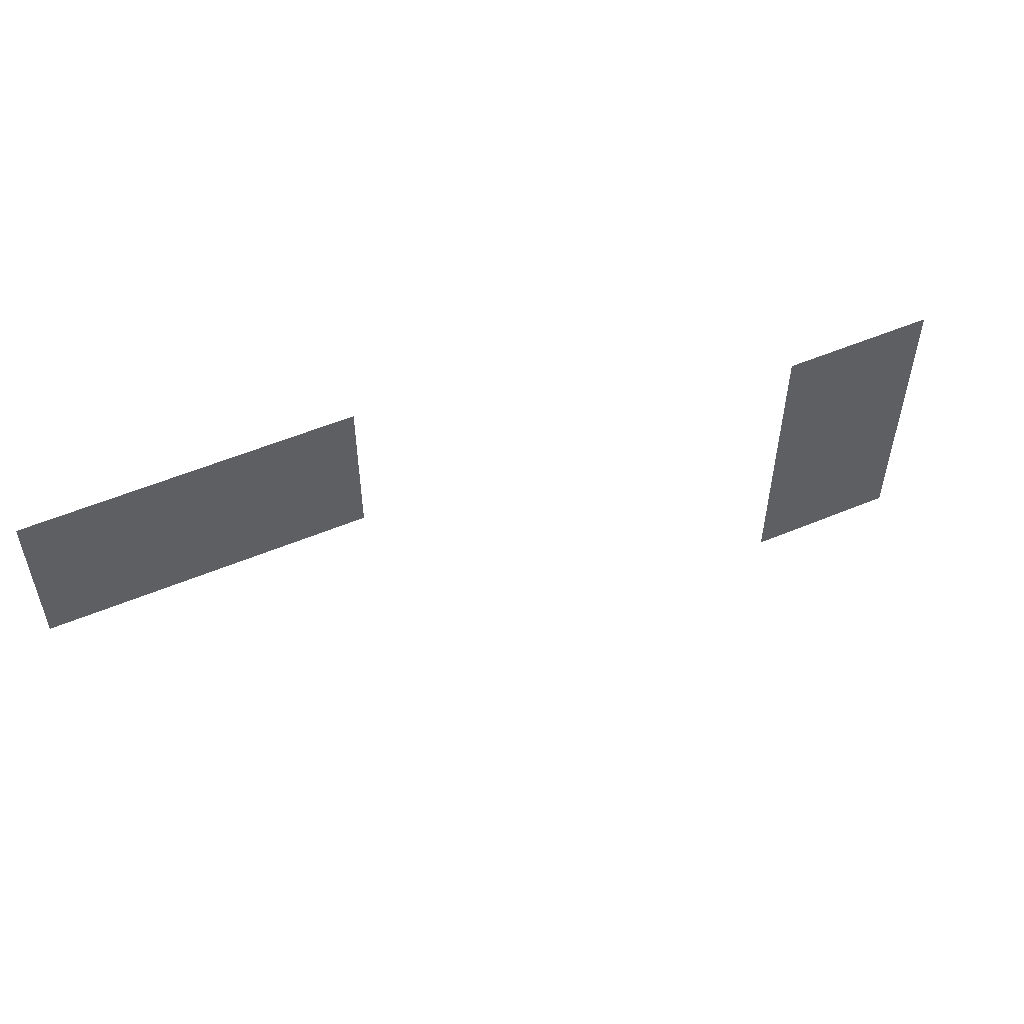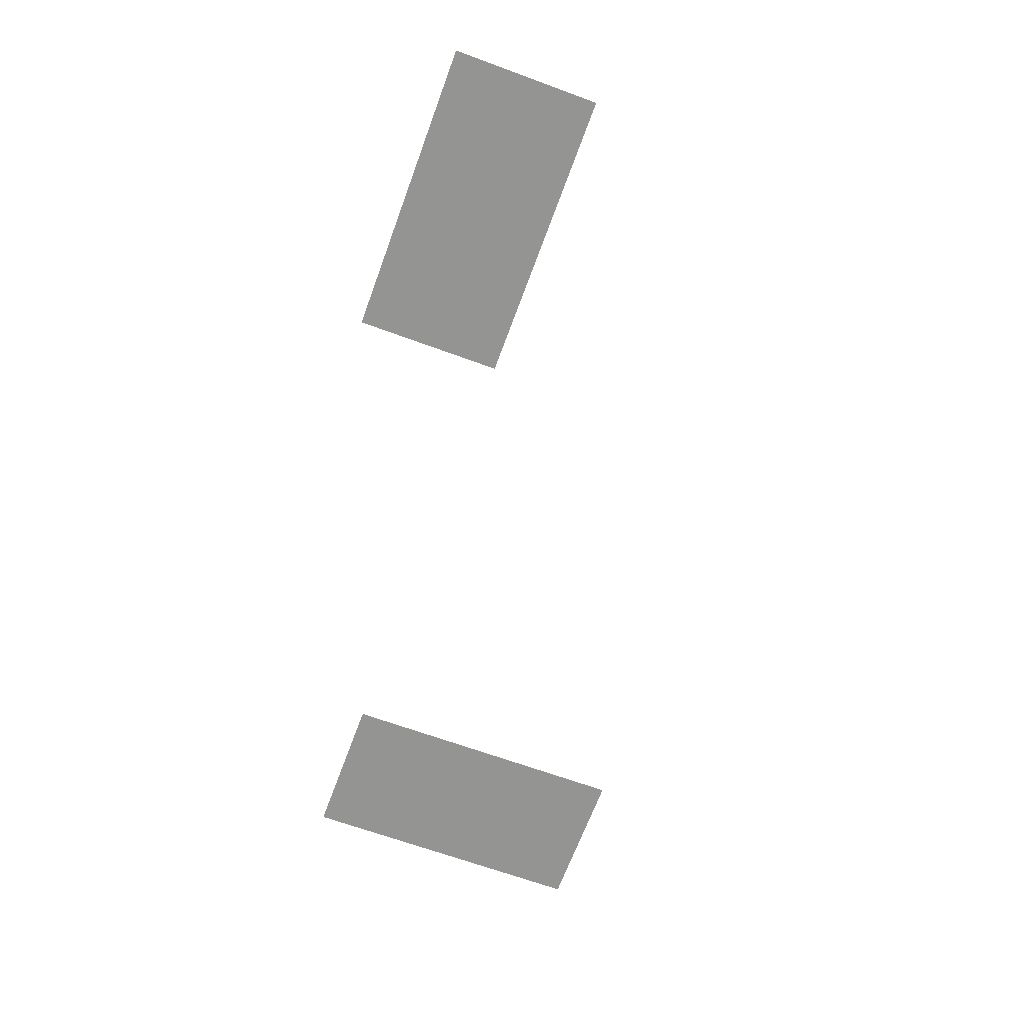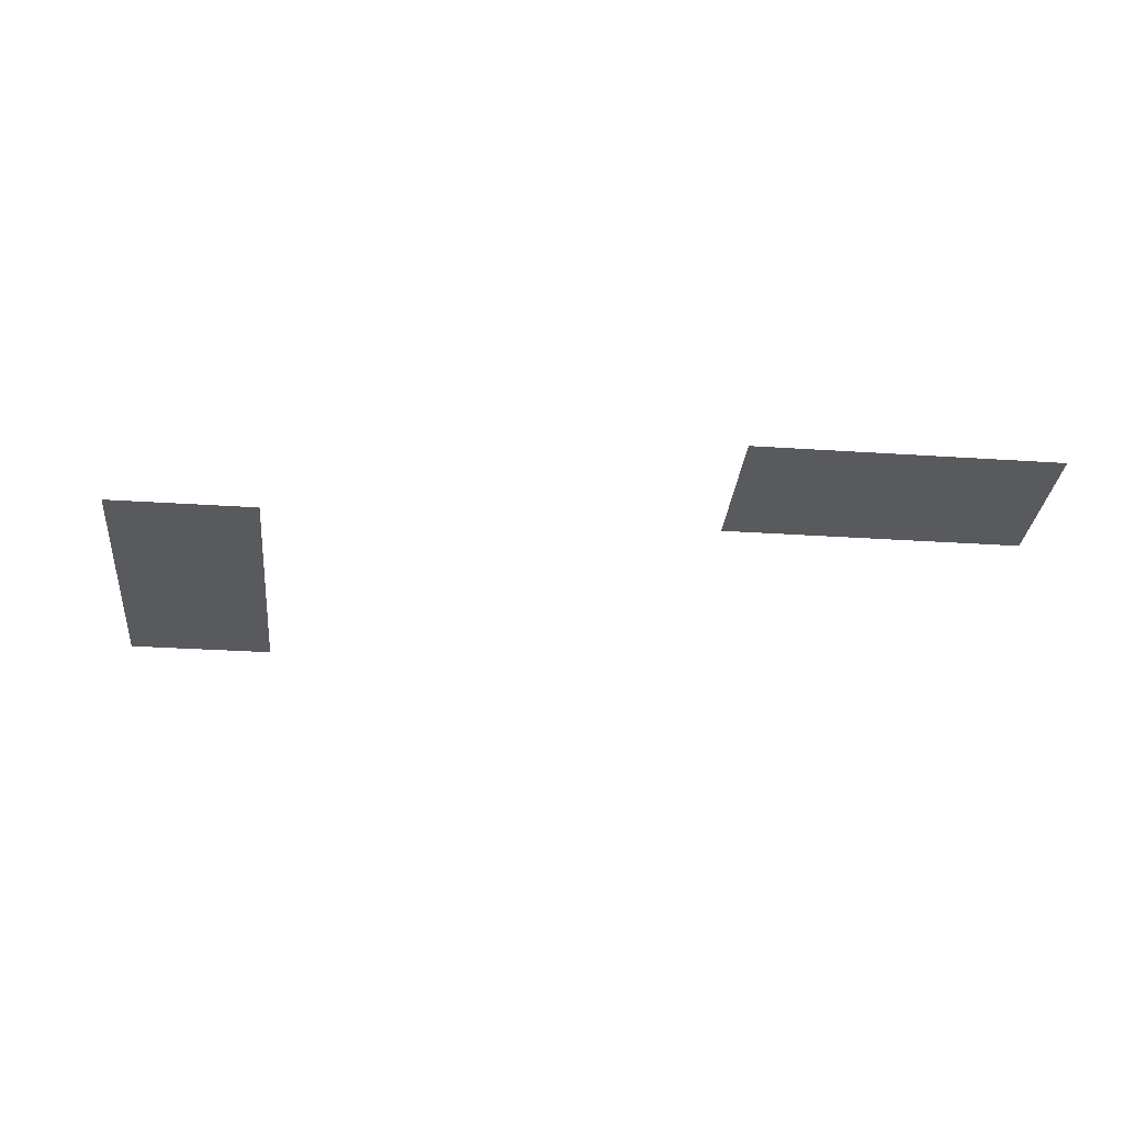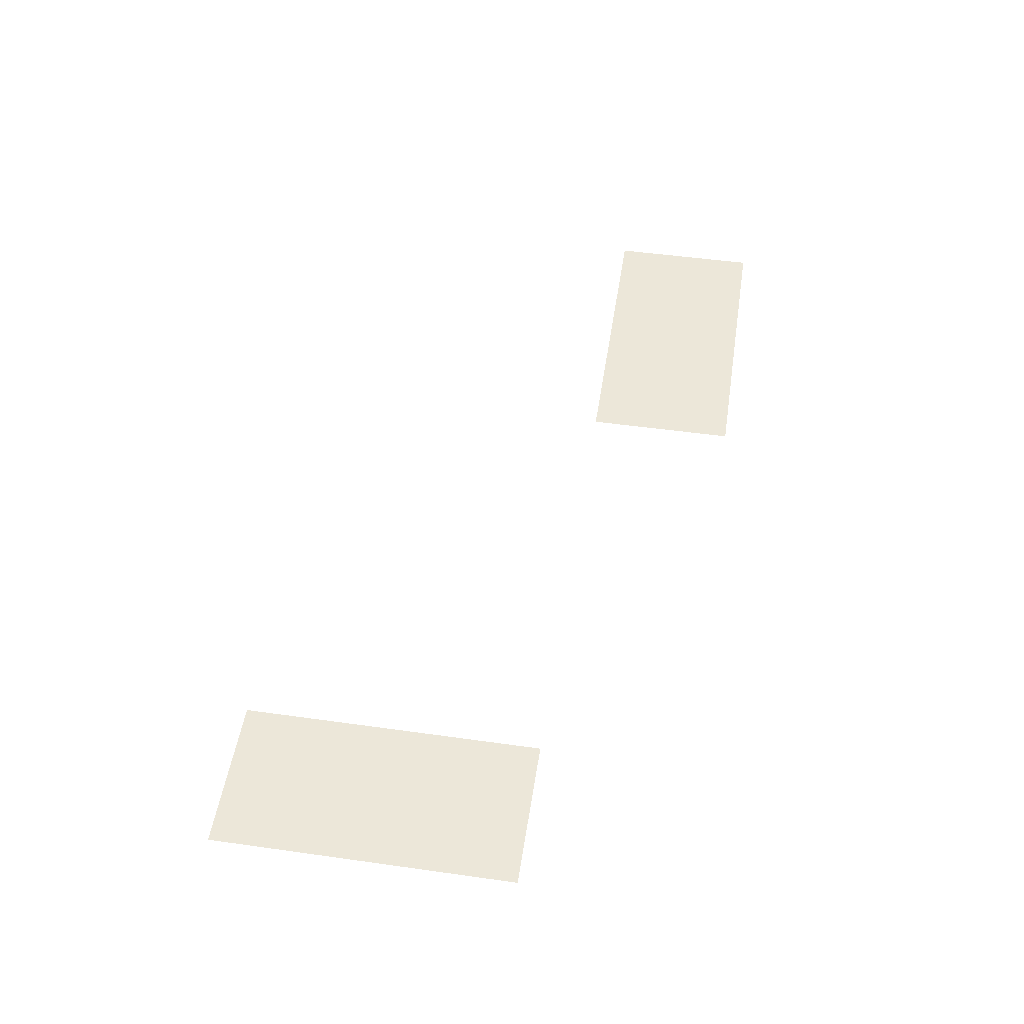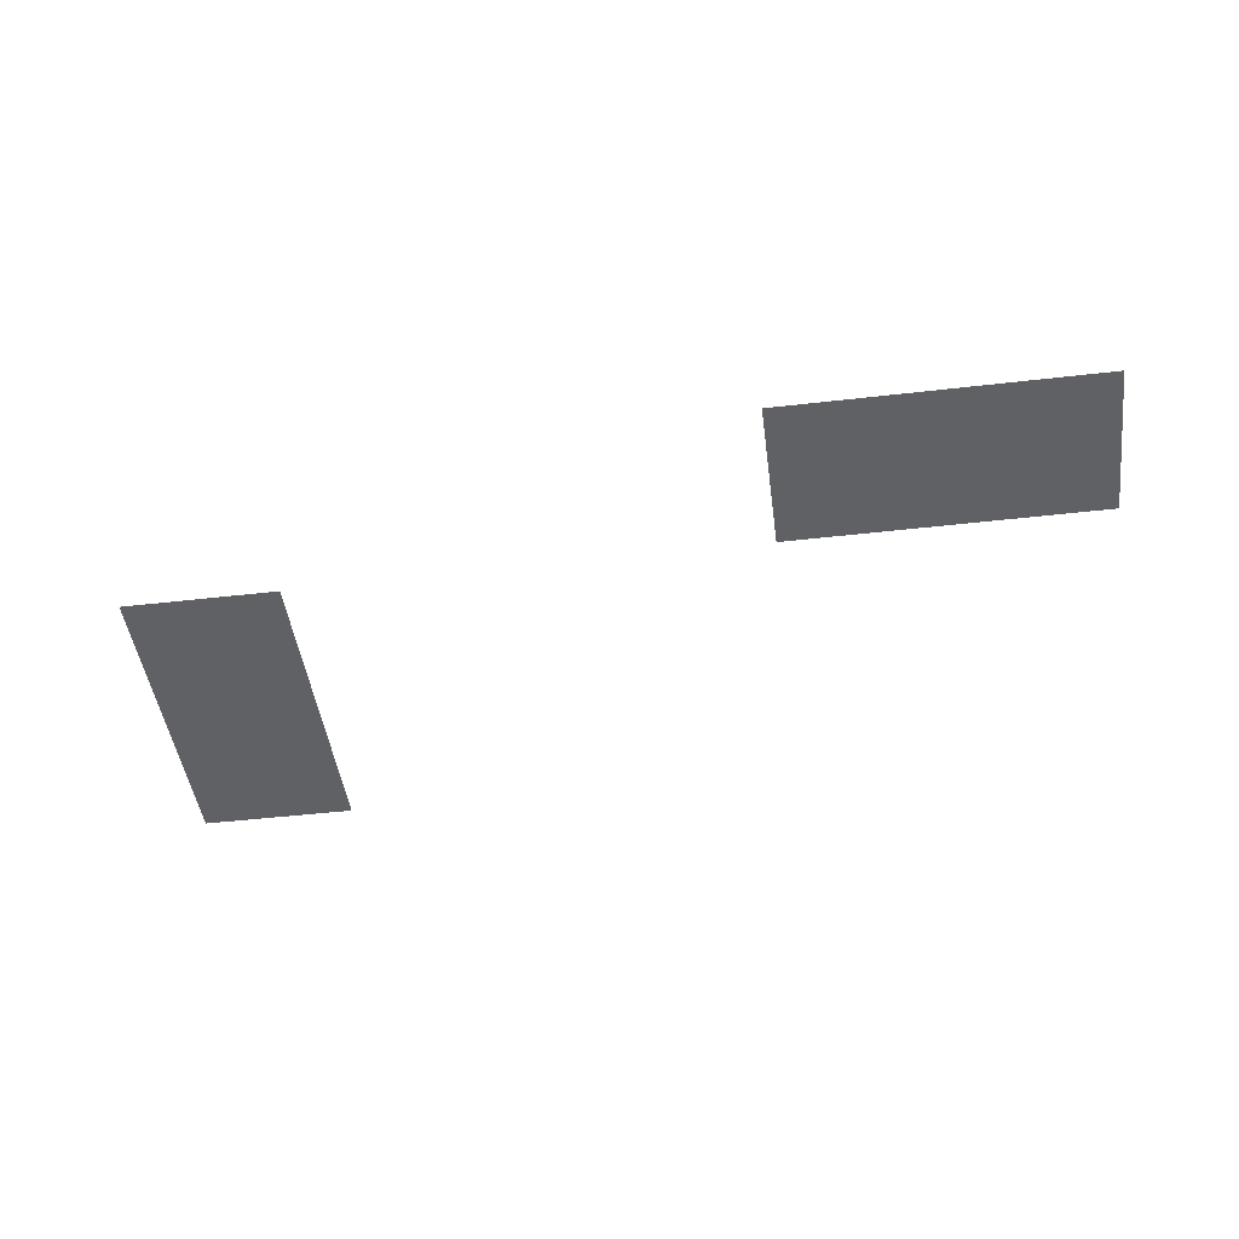
<metadata>
{"format":"obj","ext":"obj","renderer":"f3d","projection":"perspective","resolution":1024,"background":"white","views":[{"elev":54.0,"azim":-24.0,"up":"+Y"},{"elev":-67.0,"azim":-110.2,"up":"+Z"},{"elev":-30.5,"azim":174.5,"up":"+Z"},{"elev":49.9,"azim":98.8,"up":"+Z"},{"elev":-46.8,"azim":-172.5,"up":"+Z"}]}
</metadata>
<code>
v -176 -16 0
v -192 -16 0
v -192 0 0
v -176 0 0
v -192 -16 0
v -208 -16 0
v -208 0 0
v -192 0 0
v -112 -32 0
v -128 -32 0
v -128 -16 0
v -112 -16 0
v -112 -48 0
v -128 -48 0
v -128 -32 0
v -112 -32 0
g Level2_mesh_0253
f 1 2 3 4
f 5 6 7 8
f 9 10 11 12
f 13 14 15 16

</code>
